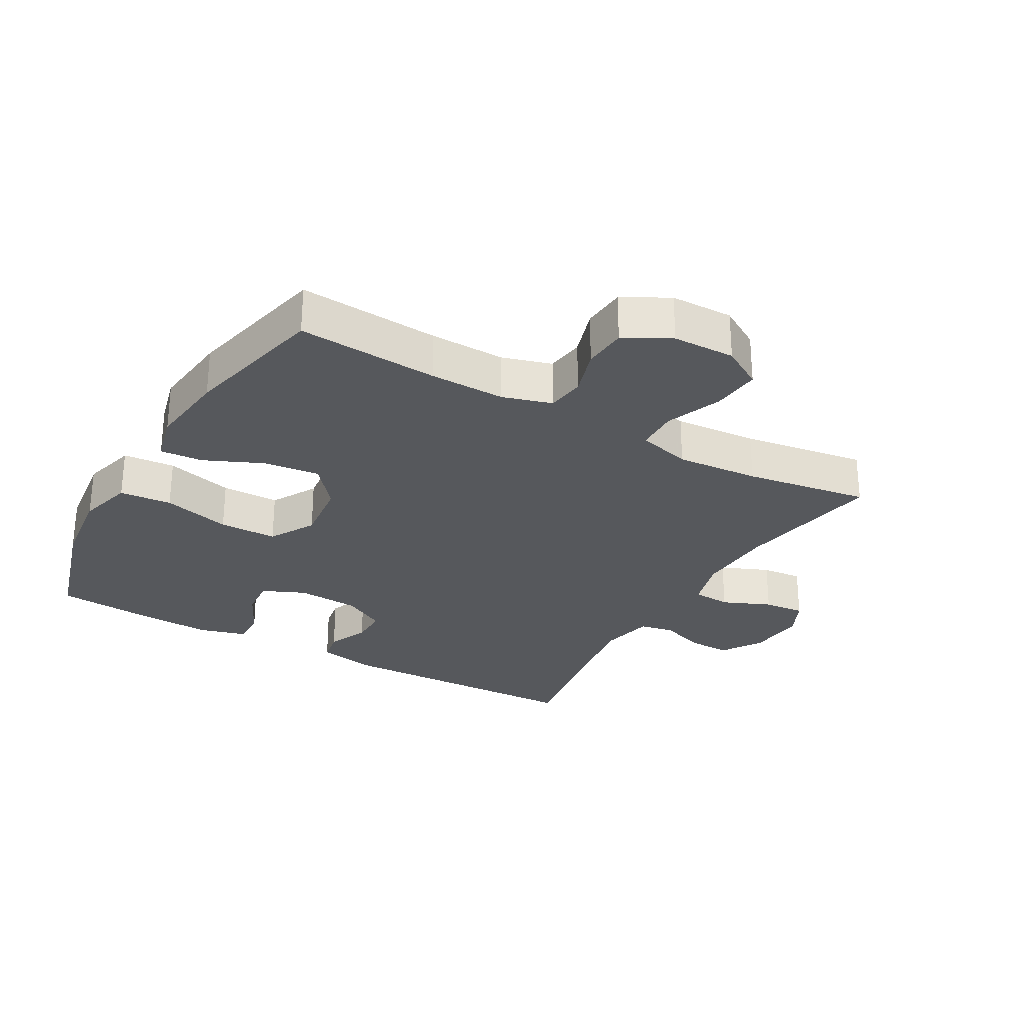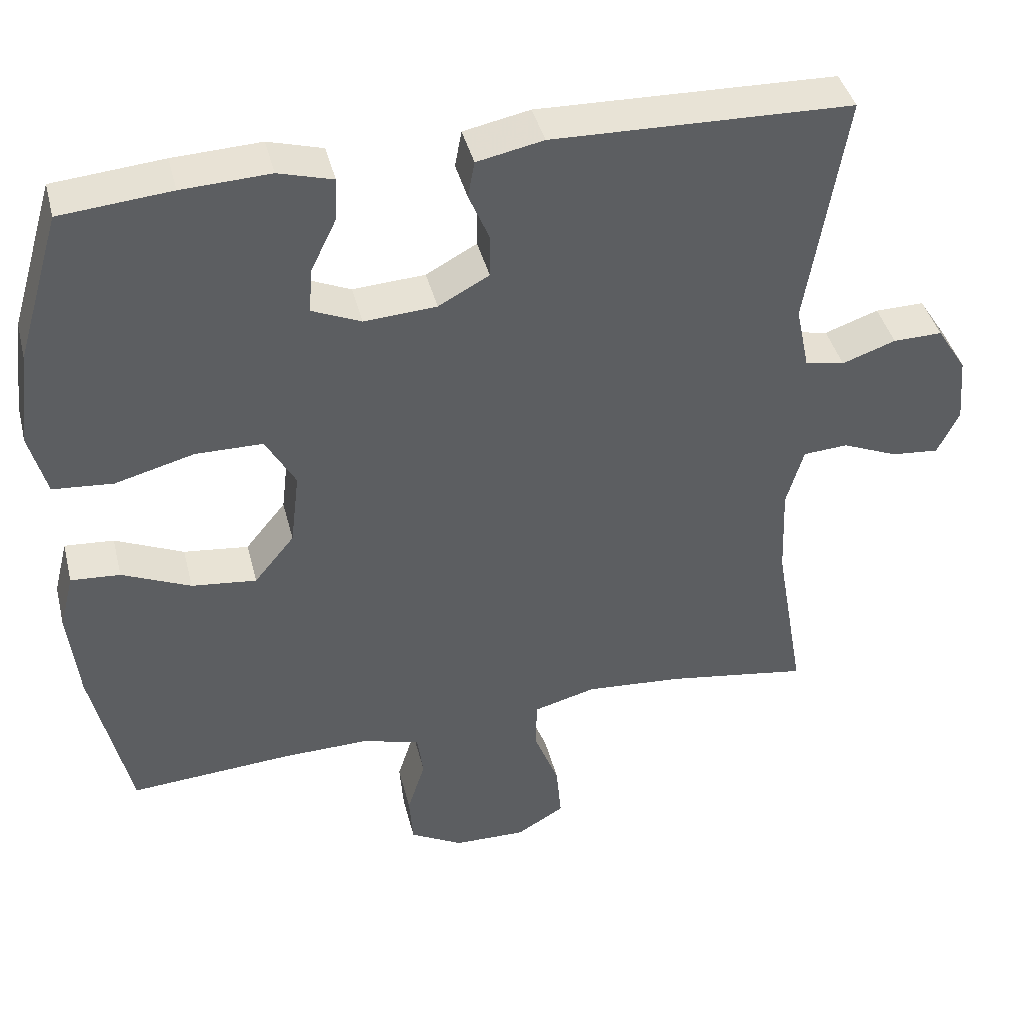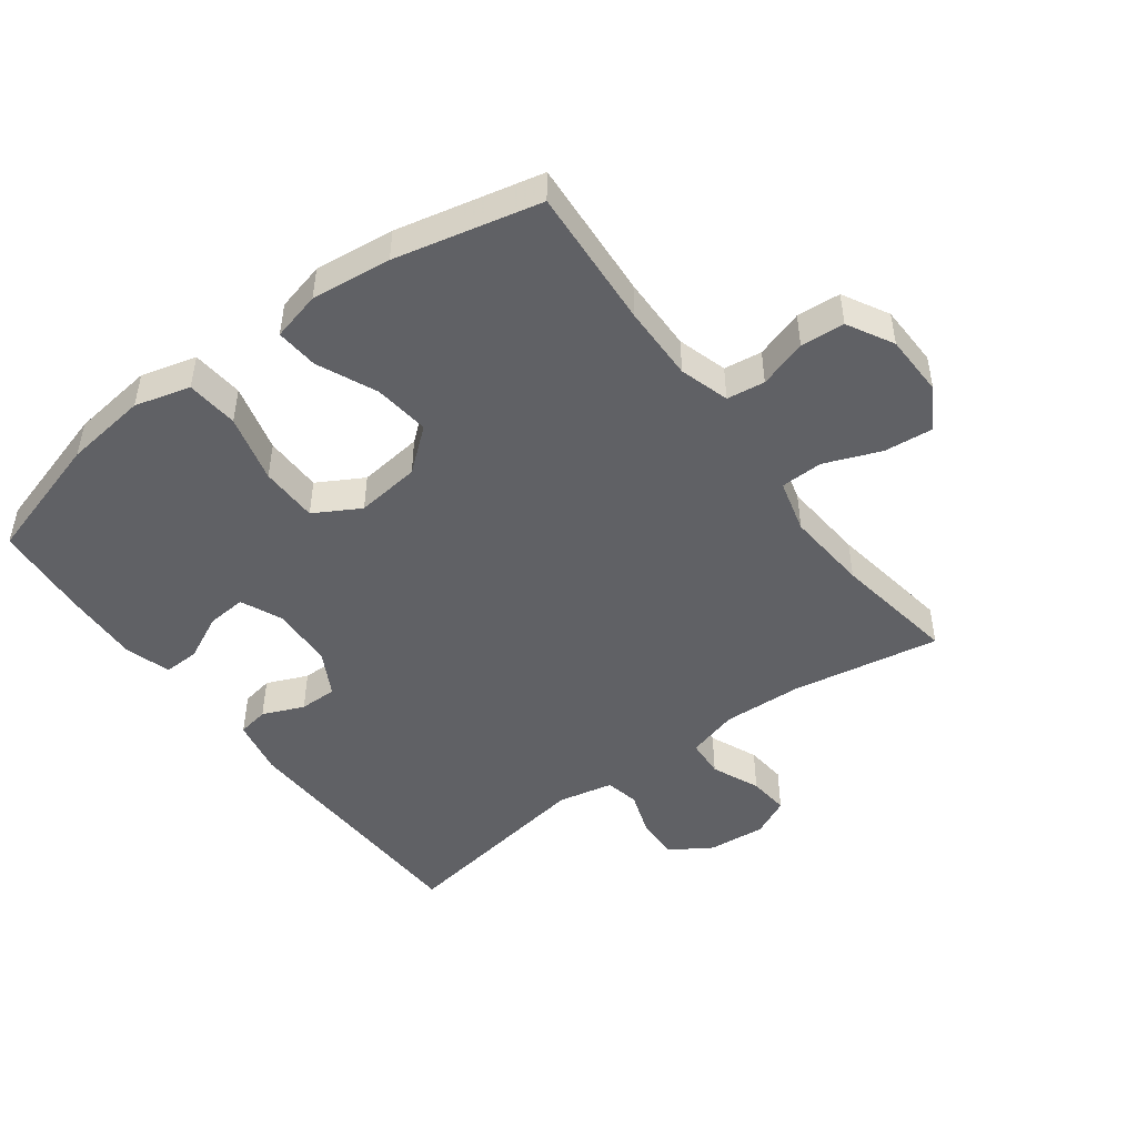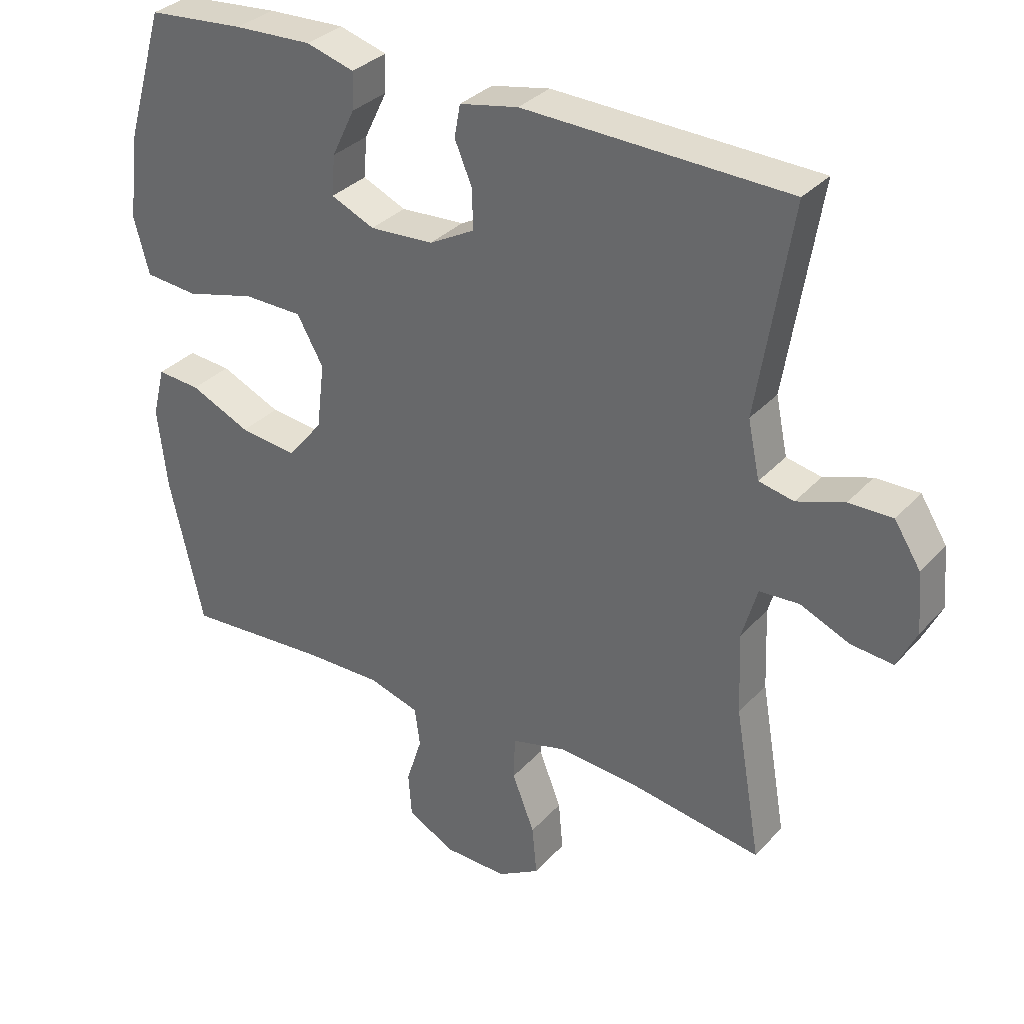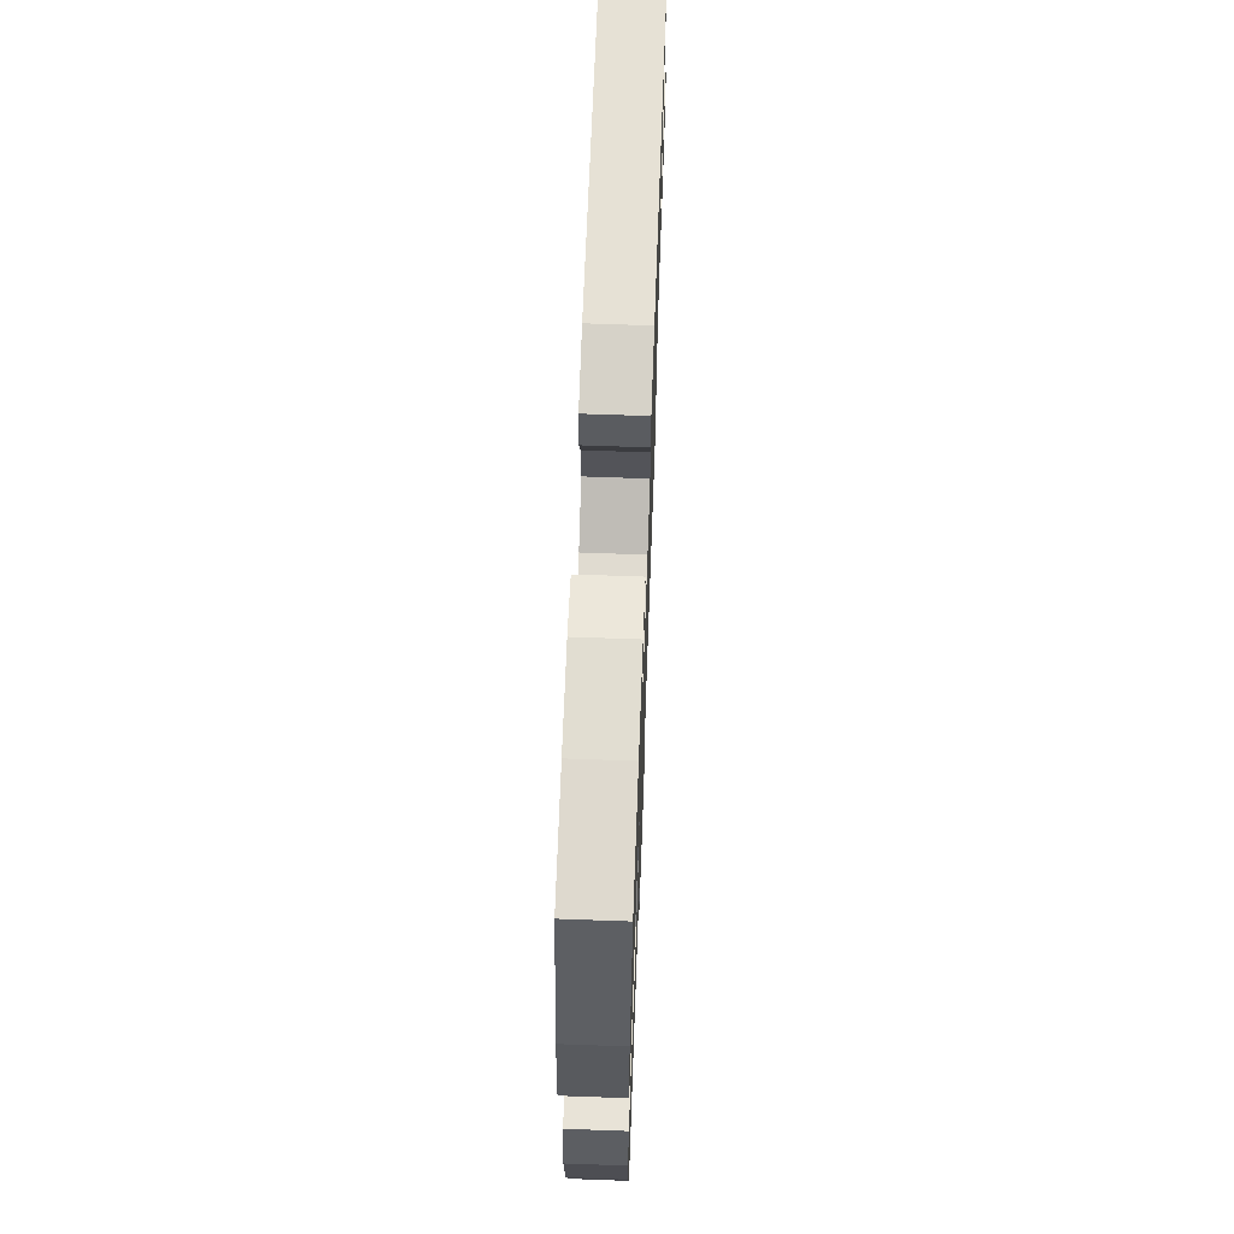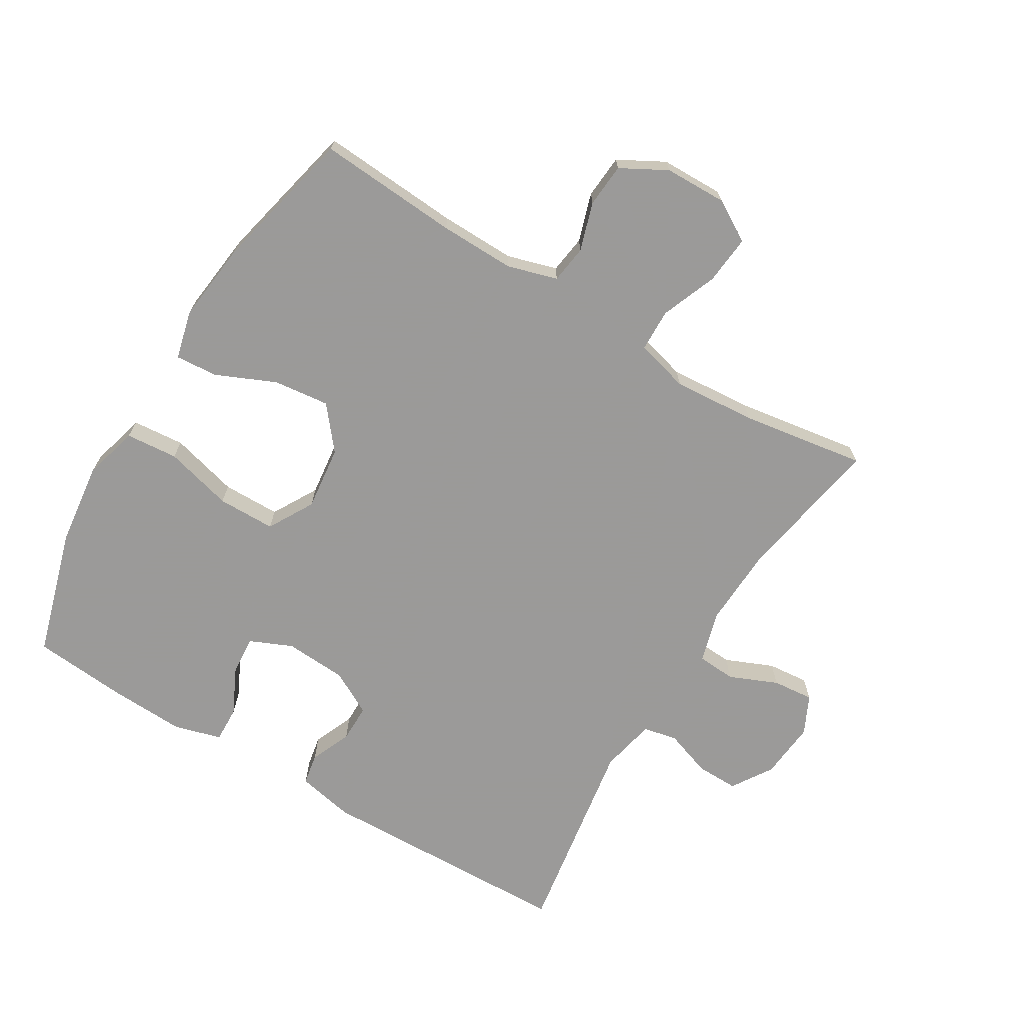
<metadata>
{"format":"obj","ext":"obj","renderer":"f3d","projection":"perspective","resolution":1024,"background":"white","views":[{"elev":-28.0,"azim":150.2,"up":"+Y"},{"elev":41.6,"azim":166.0,"up":"+Z"},{"elev":-47.7,"azim":126.6,"up":"+Y"},{"elev":32.9,"azim":-145.1,"up":"+Z"},{"elev":66.3,"azim":92.1,"up":"+Z"},{"elev":-69.5,"azim":148.8,"up":"+Y"}]}
</metadata>
<code>
v -0.5 0.07 0.5
v -0.099 0.07 0.512
v -0.01 0.07 0.494
v -0.001 0.07 0.445
v -0.028 0.07 0.381
v -0.028 0.07 0.322
v 0.04 0.07 0.285
v 0.137 0.07 0.279
v 0.203 0.07 0.308
v 0.198 0.07 0.369
v 0.163 0.07 0.441
v 0.161 0.07 0.497
v 0.234 0.07 0.518
v 0.352 0.07 0.513
v 0.5 0.07 0.5
v 0.559 0.07 0.301
v 0.575 0.07 0.172
v 0.552 0.07 0.086
v 0.471 0.07 0.079
v 0.365 0.07 0.107
v 0.275 0.07 0.106
v 0.235 0.07 0.035
v 0.247 0.07 -0.065
v 0.301 0.07 -0.131
v 0.388 0.07 -0.121
v 0.48 0.07 -0.08
v 0.546 0.07 -0.075
v 0.565 0.07 -0.151
v 0.551 0.07 -0.275
v 0.5 0.07 -0.5
v 0.281 0.07 -0.485
v 0.164 0.07 -0.483
v 0.087 0.07 -0.506
v 0.079 0.07 -0.565
v 0.103 0.07 -0.64
v 0.098 0.07 -0.708
v 0.027 0.07 -0.747
v -0.07 0.07 -0.749
v -0.134 0.07 -0.711
v -0.127 0.07 -0.635
v -0.093 0.07 -0.548
v -0.095 0.07 -0.482
v -0.178 0.07 -0.46
v -0.307 0.07 -0.47
v -0.5 0.07 -0.5
v -0.46 0.07 -0.269
v -0.455 0.07 -0.146
v -0.478 0.07 -0.066
v -0.538 0.07 -0.062
v -0.613 0.07 -0.094
v -0.677 0.07 -0.1
v -0.706 0.07 -0.04
v -0.698 0.07 0.05
v -0.658 0.07 0.113
v -0.592 0.07 0.112
v -0.52 0.07 0.087
v -0.467 0.07 0.098
v -0.449 0.07 0.184
v -0.5 0 0.5
v -0.099 0 0.512
v -0.01 0 0.494
v -0.001 0 0.445
v -0.028 0 0.381
v -0.028 0 0.322
v 0.04 0 0.285
v 0.137 0 0.279
v 0.203 0 0.308
v 0.198 0 0.369
v 0.163 0 0.441
v 0.161 0 0.497
v 0.234 0 0.518
v 0.352 0 0.513
v 0.5 0 0.5
v 0.559 0 0.301
v 0.575 0 0.172
v 0.552 0 0.086
v 0.471 0 0.079
v 0.365 0 0.107
v 0.275 0 0.106
v 0.235 0 0.035
v 0.247 0 -0.065
v 0.301 0 -0.131
v 0.388 0 -0.121
v 0.48 0 -0.08
v 0.546 0 -0.075
v 0.565 0 -0.151
v 0.551 0 -0.275
v 0.5 0 -0.5
v 0.281 0 -0.485
v 0.164 0 -0.483
v 0.087 0 -0.506
v 0.079 0 -0.565
v 0.103 0 -0.64
v 0.098 0 -0.708
v 0.027 0 -0.747
v -0.07 0 -0.749
v -0.134 0 -0.711
v -0.127 0 -0.635
v -0.093 0 -0.548
v -0.095 0 -0.482
v -0.178 0 -0.46
v -0.307 0 -0.47
v -0.5 0 -0.5
v -0.46 0 -0.269
v -0.455 0 -0.146
v -0.478 0 -0.066
v -0.538 0 -0.062
v -0.613 0 -0.094
v -0.677 0 -0.1
v -0.706 0 -0.04
v -0.698 0 0.05
v -0.658 0 0.113
v -0.592 0 0.112
v -0.52 0 0.087
v -0.467 0 0.098
v -0.449 0 0.184
f 54 55 56
f 53 54 56
f 52 53 56
f 51 52 56
f 50 51 56
f 49 50 56
f 48 49 56 57
f 47 48 57 58
f 44 45 46
f 43 44 46 47
f 42 43 47 58
f 39 40 41
f 38 39 41
f 37 38 41
f 36 37 41
f 35 36 41
f 34 35 41
f 33 34 41 42
f 58 1 2
f 42 58 2
f 33 42 2
f 32 33 2
f 29 30 31
f 28 29 31
f 27 28 31
f 26 27 31
f 25 26 31
f 24 25 31 32
f 18 19 20
f 17 18 20
f 16 17 20
f 15 16 20
f 14 15 20
f 13 14 20
f 12 13 20
f 11 12 20
f 10 11 20
f 9 10 20 21
f 8 9 21 22
f 2 3 4 5
f 2 5 6
f 32 2 6
f 23 24 32
f 22 23 32
f 8 22 32
f 7 8 32
f 6 7 32
f 114 113 112
f 114 112 111
f 114 111 110
f 114 110 109
f 114 109 108
f 114 108 107
f 115 114 107 106
f 116 115 106 105
f 104 103 102
f 105 104 102 101
f 116 105 101 100
f 99 98 97
f 99 97 96
f 99 96 95
f 99 95 94
f 99 94 93
f 99 93 92
f 100 99 92 91
f 60 59 116
f 60 116 100
f 60 100 91
f 60 91 90
f 89 88 87
f 89 87 86
f 89 86 85
f 89 85 84
f 89 84 83
f 90 89 83 82
f 78 77 76
f 78 76 75
f 78 75 74
f 78 74 73
f 78 73 72
f 78 72 71
f 78 71 70
f 78 70 69
f 78 69 68
f 79 78 68 67
f 80 79 67 66
f 63 62 61 60
f 64 63 60
f 64 60 90
f 90 82 81
f 90 81 80
f 90 80 66
f 90 66 65
f 90 65 64
f 1 59 60 2
f 2 60 61 3
f 3 61 62 4
f 4 62 63 5
f 5 63 64 6
f 6 64 65 7
f 7 65 66 8
f 8 66 67 9
f 9 67 68 10
f 10 68 69 11
f 11 69 70 12
f 12 70 71 13
f 13 71 72 14
f 14 72 73 15
f 15 73 74 16
f 16 74 75 17
f 17 75 76 18
f 18 76 77 19
f 19 77 78 20
f 20 78 79 21
f 21 79 80 22
f 22 80 81 23
f 23 81 82 24
f 24 82 83 25
f 25 83 84 26
f 26 84 85 27
f 27 85 86 28
f 28 86 87 29
f 29 87 88 30
f 30 88 89 31
f 31 89 90 32
f 32 90 91 33
f 33 91 92 34
f 34 92 93 35
f 35 93 94 36
f 36 94 95 37
f 37 95 96 38
f 38 96 97 39
f 39 97 98 40
f 40 98 99 41
f 41 99 100 42
f 42 100 101 43
f 43 101 102 44
f 44 102 103 45
f 45 103 104 46
f 46 104 105 47
f 47 105 106 48
f 48 106 107 49
f 49 107 108 50
f 50 108 109 51
f 51 109 110 52
f 52 110 111 53
f 53 111 112 54
f 54 112 113 55
f 55 113 114 56
f 56 114 115 57
f 57 115 116 58
f 58 116 59 1

</code>
